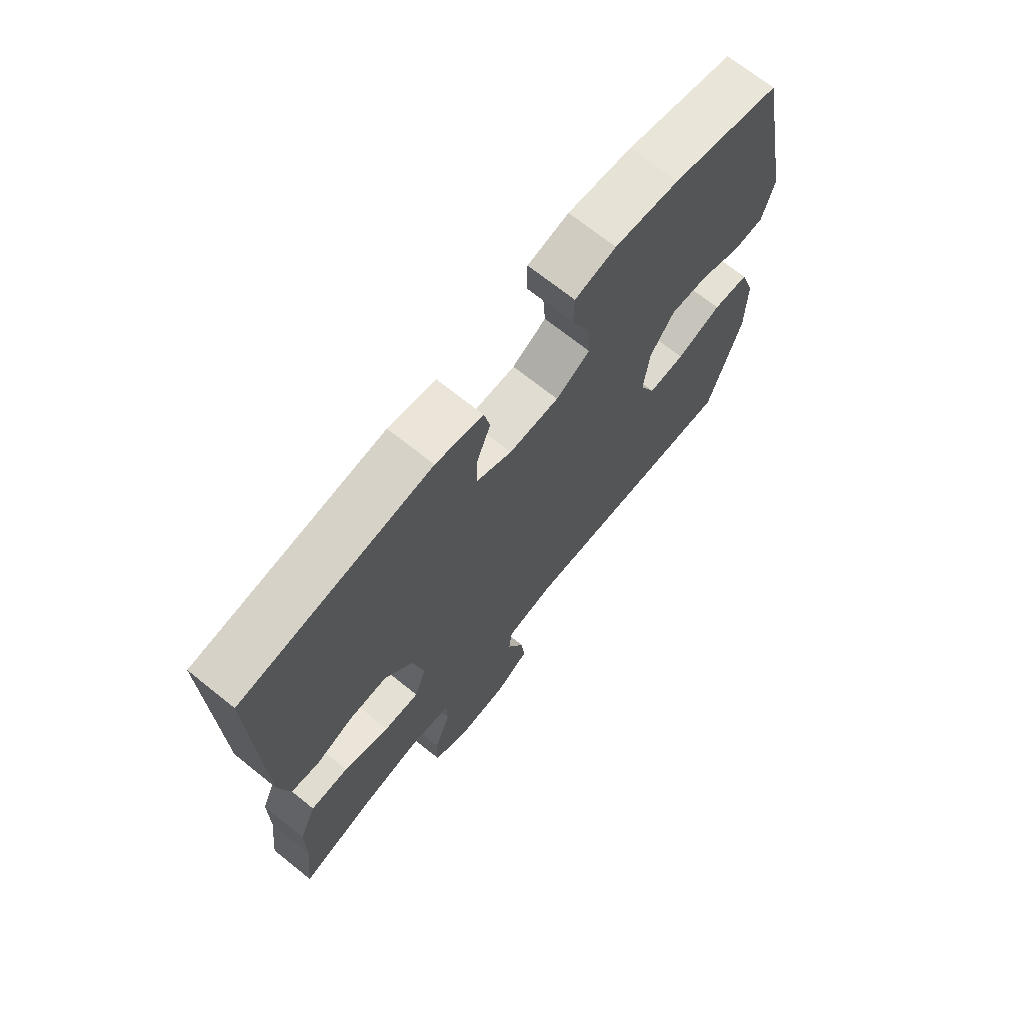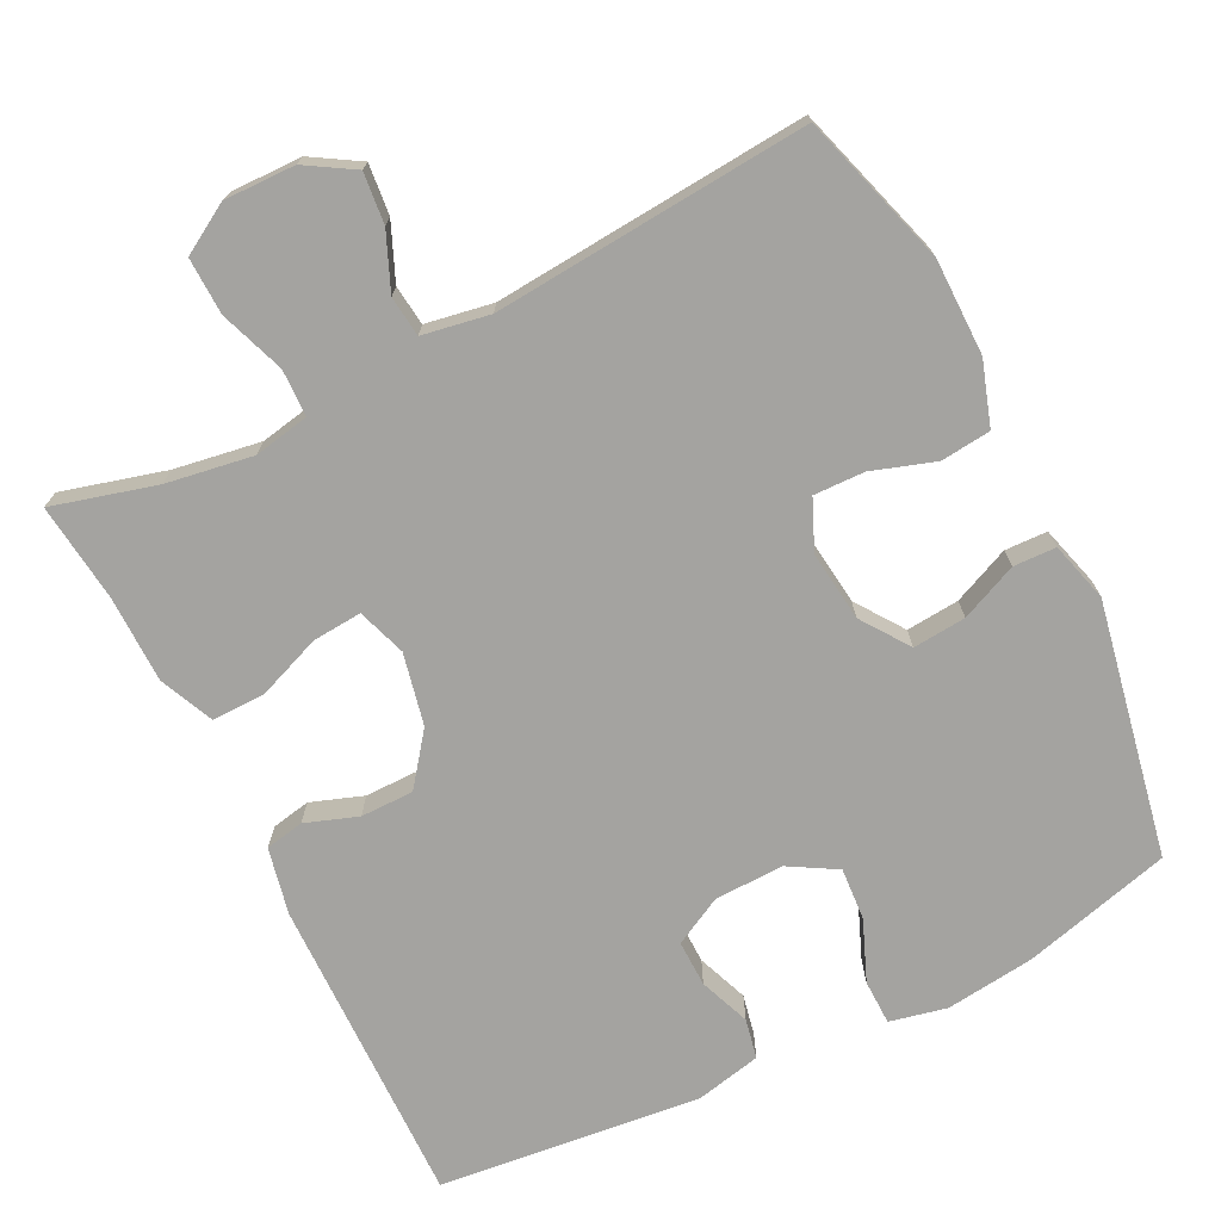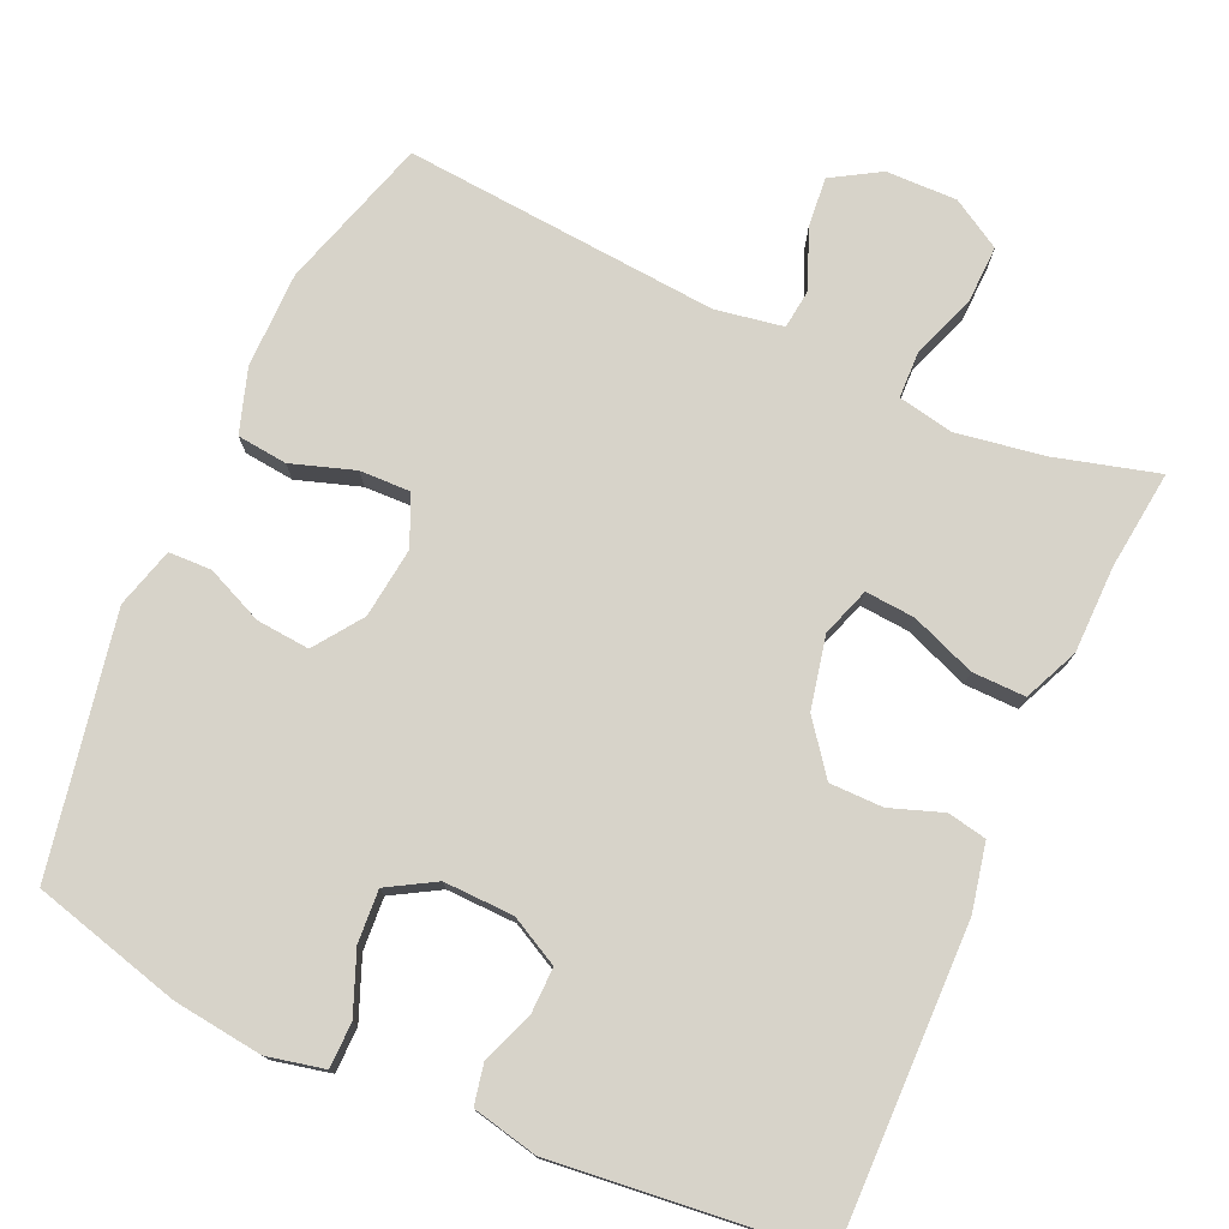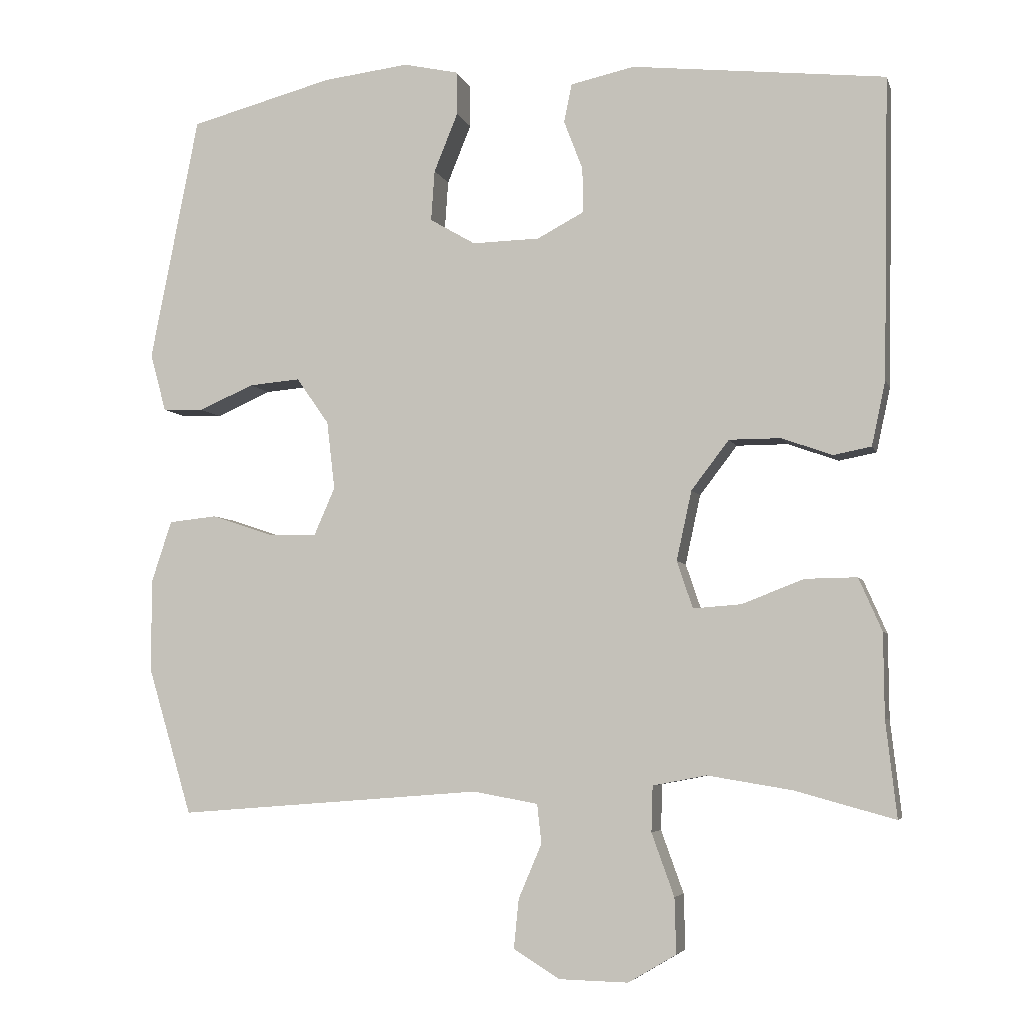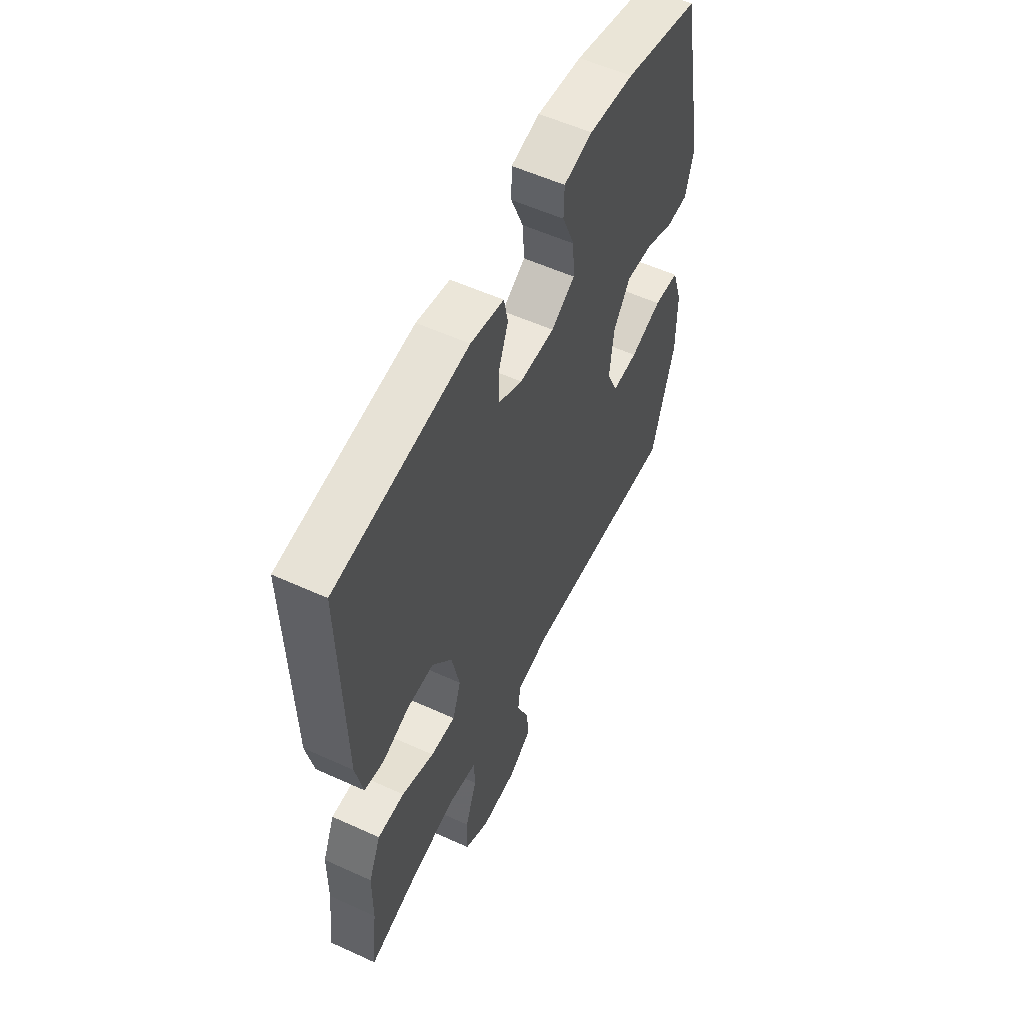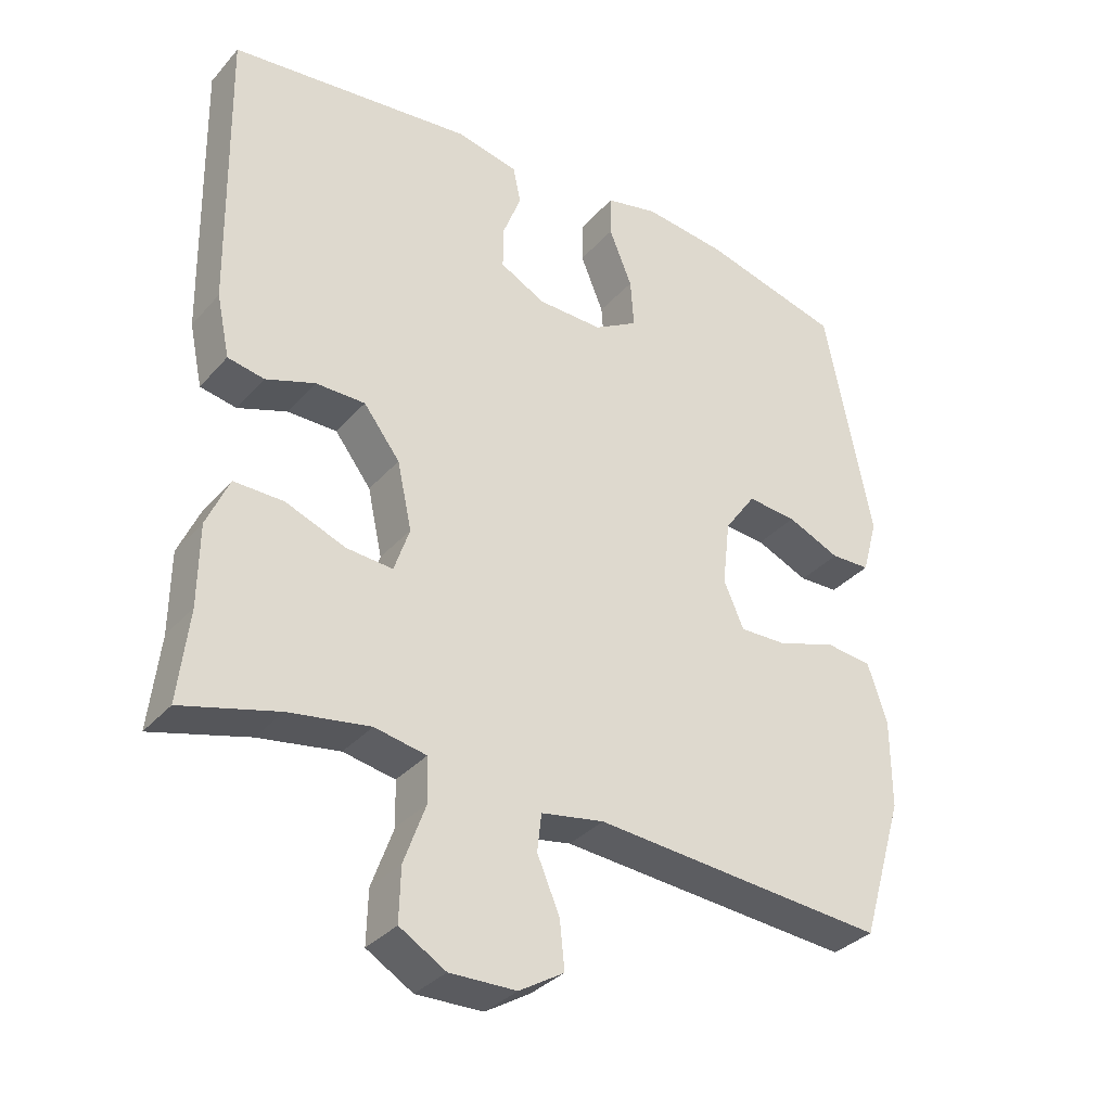
<metadata>
{"format":"obj","ext":"obj","renderer":"f3d","projection":"perspective","resolution":1024,"background":"white","views":[{"elev":70.2,"azim":128.7,"up":"+Z"},{"elev":-72.8,"azim":-153.3,"up":"+Y"},{"elev":76.4,"azim":24.4,"up":"+Y"},{"elev":-5.2,"azim":14.4,"up":"+Z"},{"elev":56.3,"azim":115.5,"up":"+Z"},{"elev":-34.1,"azim":145.2,"up":"+Z"}]}
</metadata>
<code>
v -0.5 0.07 0.5
v -0.301 0.07 0.552
v -0.182 0.07 0.566
v -0.106 0.07 0.549
v -0.105 0.07 0.489
v -0.138 0.07 0.408
v -0.143 0.07 0.338
v -0.08 0.07 0.301
v 0.013 0.07 0.303
v 0.078 0.07 0.337
v 0.077 0.07 0.399
v 0.051 0.07 0.467
v 0.062 0.07 0.52
v 0.15 0.07 0.539
v 0.5 0.07 0.5
v 0.492 0.07 0.085
v 0.473 0.07 -0.004
v 0.421 0.07 -0.014
v 0.351 0.07 0.011
v 0.28 0.07 0.011
v 0.228 0.07 -0.057
v 0.207 0.07 -0.153
v 0.229 0.07 -0.218
v 0.295 0.07 -0.213
v 0.381 0.07 -0.18
v 0.452 0.07 -0.179
v 0.484 0.07 -0.252
v 0.485 0.07 -0.368
v 0.5 0.07 -0.5
v 0.362 0.07 -0.462
v 0.246 0.07 -0.443
v 0.172 0.07 -0.457
v 0.17 0.07 -0.52
v 0.201 0.07 -0.606
v 0.203 0.07 -0.682
v 0.137 0.07 -0.721
v 0.042 0.07 -0.719
v -0.022 0.07 -0.68
v -0.015 0.07 -0.612
v 0.017 0.07 -0.537
v 0.011 0.07 -0.483
v -0.079 0.07 -0.467
v -0.5 0.07 -0.5
v -0.561 0.07 -0.297
v -0.561 0.07 -0.169
v -0.533 0.07 -0.084
v -0.466 0.07 -0.077
v -0.382 0.07 -0.105
v -0.314 0.07 -0.107
v -0.285 0.07 -0.041
v -0.296 0.07 0.053
v -0.341 0.07 0.117
v -0.412 0.07 0.111
v -0.488 0.07 0.078
v -0.545 0.07 0.08
v -0.567 0.07 0.16
v -0.5 0 0.5
v -0.301 0 0.552
v -0.182 0 0.566
v -0.106 0 0.549
v -0.105 0 0.489
v -0.138 0 0.408
v -0.143 0 0.338
v -0.08 0 0.301
v 0.013 0 0.303
v 0.078 0 0.337
v 0.077 0 0.399
v 0.051 0 0.467
v 0.062 0 0.52
v 0.15 0 0.539
v 0.5 0 0.5
v 0.492 0 0.085
v 0.473 0 -0.004
v 0.421 0 -0.014
v 0.351 0 0.011
v 0.28 0 0.011
v 0.228 0 -0.057
v 0.207 0 -0.153
v 0.229 0 -0.218
v 0.295 0 -0.213
v 0.381 0 -0.18
v 0.452 0 -0.179
v 0.484 0 -0.252
v 0.485 0 -0.368
v 0.5 0 -0.5
v 0.362 0 -0.462
v 0.246 0 -0.443
v 0.172 0 -0.457
v 0.17 0 -0.52
v 0.201 0 -0.606
v 0.203 0 -0.682
v 0.137 0 -0.721
v 0.042 0 -0.719
v -0.022 0 -0.68
v -0.015 0 -0.612
v 0.017 0 -0.537
v 0.011 0 -0.483
v -0.079 0 -0.467
v -0.5 0 -0.5
v -0.561 0 -0.297
v -0.561 0 -0.169
v -0.533 0 -0.084
v -0.466 0 -0.077
v -0.382 0 -0.105
v -0.314 0 -0.107
v -0.285 0 -0.041
v -0.296 0 0.053
v -0.341 0 0.117
v -0.412 0 0.111
v -0.488 0 0.078
v -0.545 0 0.08
v -0.567 0 0.16
f 53 54 55 56
f 52 53 56 1
f 51 52 1 2
f 50 51 2 3
f 45 46 47 48
f 45 48 49
f 42 43 44 45
f 41 42 45 49
f 37 38 39 40
f 37 40 41
f 36 37 41
f 33 34 35 36
f 32 33 36 41
f 31 32 41 49
f 28 29 30
f 24 25 26 27
f 23 24 27 28
f 16 17 18 19
f 16 19 20
f 15 16 20
f 14 15 20 21
f 11 12 13 14
f 10 11 14 21
f 3 4 5 6
f 50 3 6 7
f 30 31 49 50
f 23 28 30 50
f 22 23 50 7
f 9 10 21 22
f 8 9 22
f 7 8 22
f 112 111 110 109
f 57 112 109 108
f 58 57 108 107
f 59 58 107 106
f 104 103 102 101
f 105 104 101
f 101 100 99 98
f 105 101 98 97
f 96 95 94 93
f 97 96 93
f 97 93 92
f 92 91 90 89
f 97 92 89 88
f 105 97 88 87
f 86 85 84
f 83 82 81 80
f 84 83 80 79
f 75 74 73 72
f 76 75 72
f 76 72 71
f 77 76 71 70
f 70 69 68 67
f 77 70 67 66
f 62 61 60 59
f 63 62 59 106
f 106 105 87 86
f 106 86 84 79
f 63 106 79 78
f 78 77 66 65
f 78 65 64
f 78 64 63
f 1 57 58 2
f 2 58 59 3
f 3 59 60 4
f 4 60 61 5
f 5 61 62 6
f 6 62 63 7
f 7 63 64 8
f 8 64 65 9
f 9 65 66 10
f 10 66 67 11
f 11 67 68 12
f 12 68 69 13
f 13 69 70 14
f 14 70 71 15
f 15 71 72 16
f 16 72 73 17
f 17 73 74 18
f 18 74 75 19
f 19 75 76 20
f 20 76 77 21
f 21 77 78 22
f 22 78 79 23
f 23 79 80 24
f 24 80 81 25
f 25 81 82 26
f 26 82 83 27
f 27 83 84 28
f 28 84 85 29
f 29 85 86 30
f 30 86 87 31
f 31 87 88 32
f 32 88 89 33
f 33 89 90 34
f 34 90 91 35
f 35 91 92 36
f 36 92 93 37
f 37 93 94 38
f 38 94 95 39
f 39 95 96 40
f 40 96 97 41
f 41 97 98 42
f 42 98 99 43
f 43 99 100 44
f 44 100 101 45
f 45 101 102 46
f 46 102 103 47
f 47 103 104 48
f 48 104 105 49
f 49 105 106 50
f 50 106 107 51
f 51 107 108 52
f 52 108 109 53
f 53 109 110 54
f 54 110 111 55
f 55 111 112 56
f 56 112 57 1

</code>
